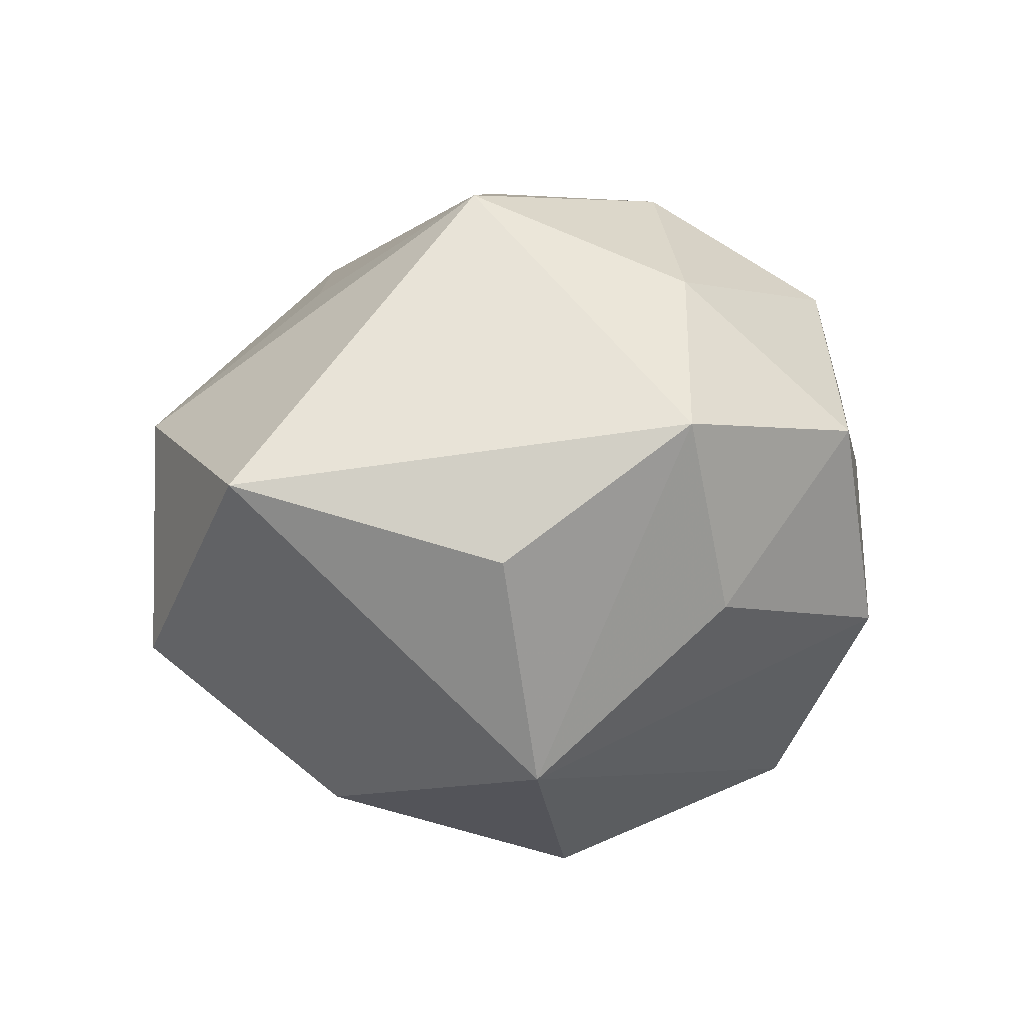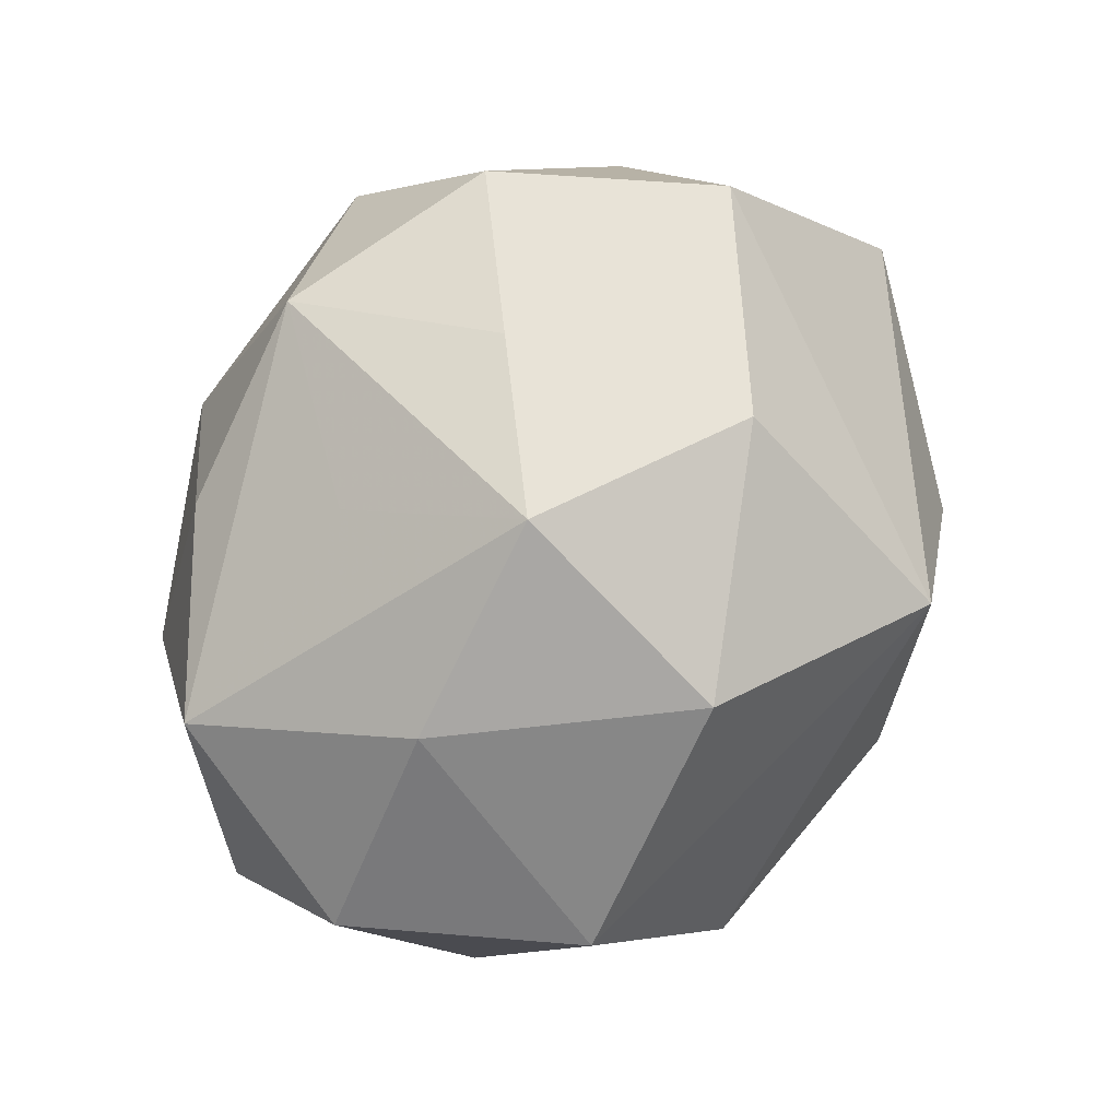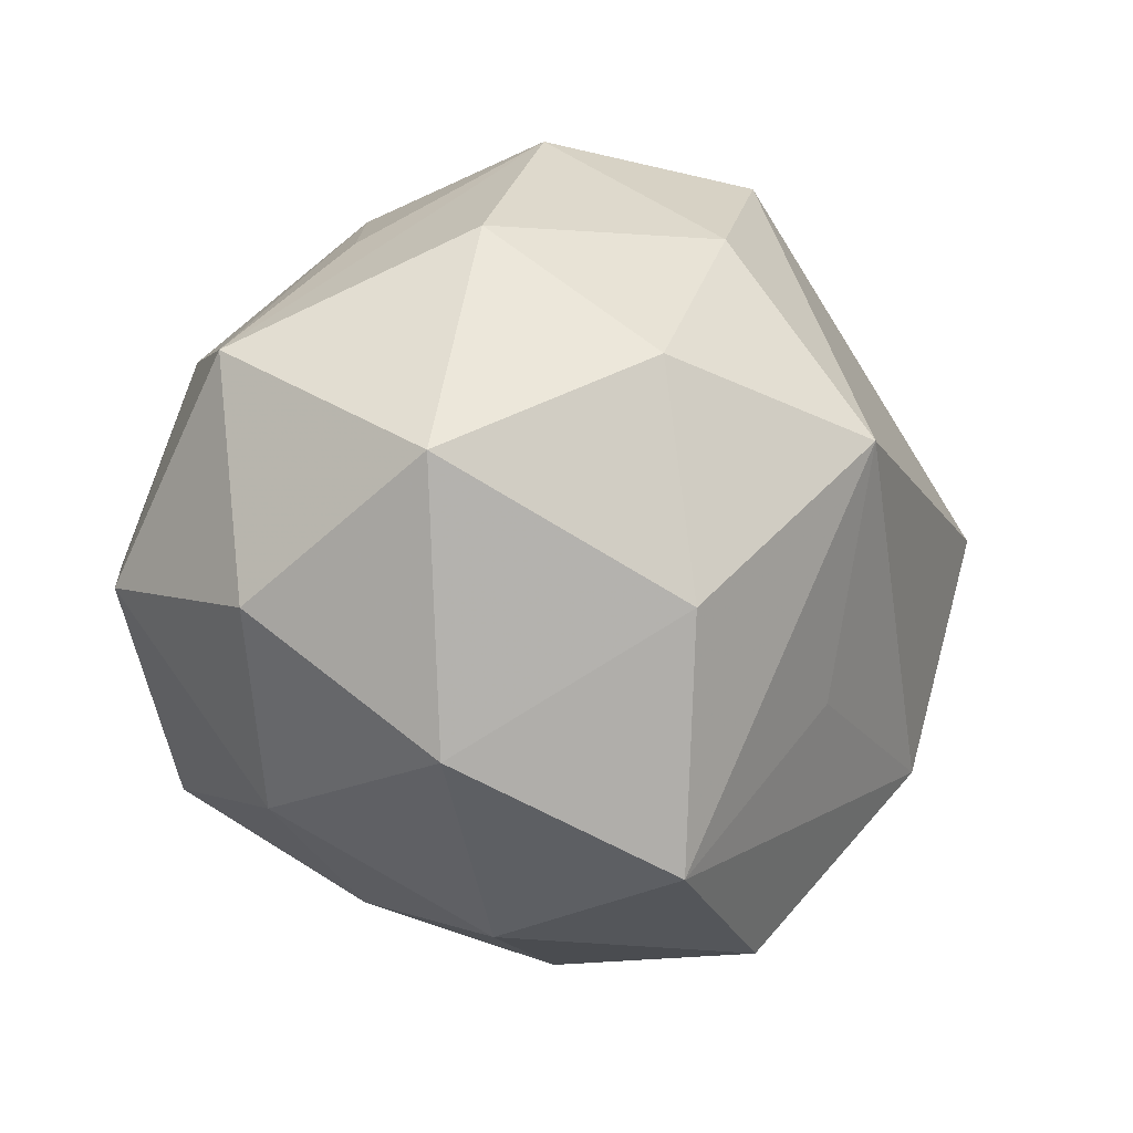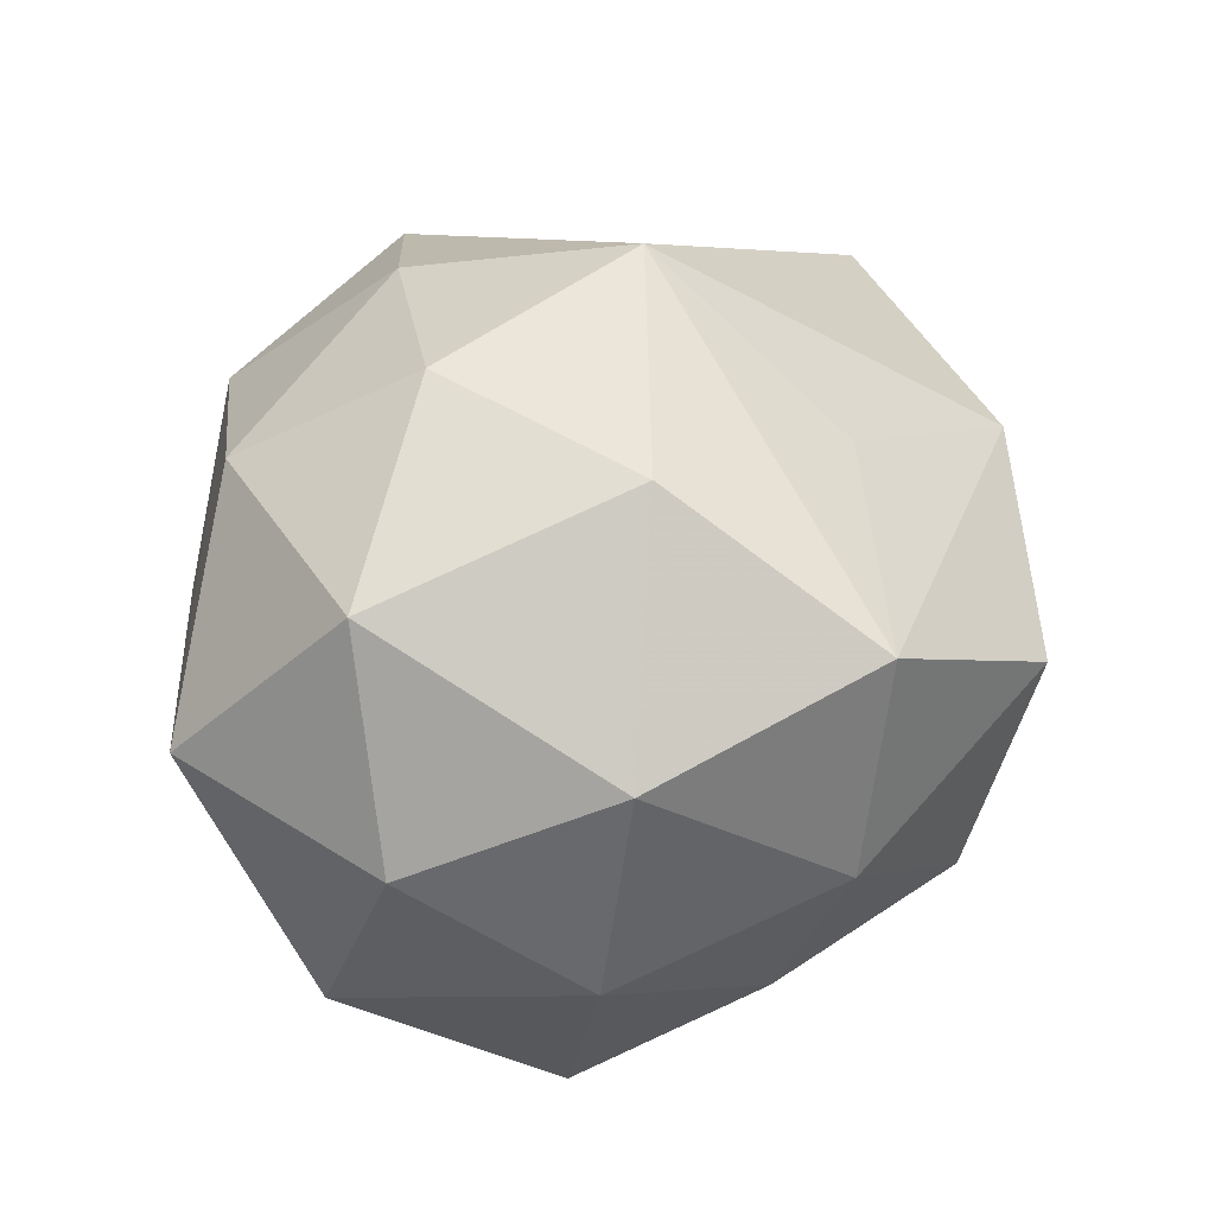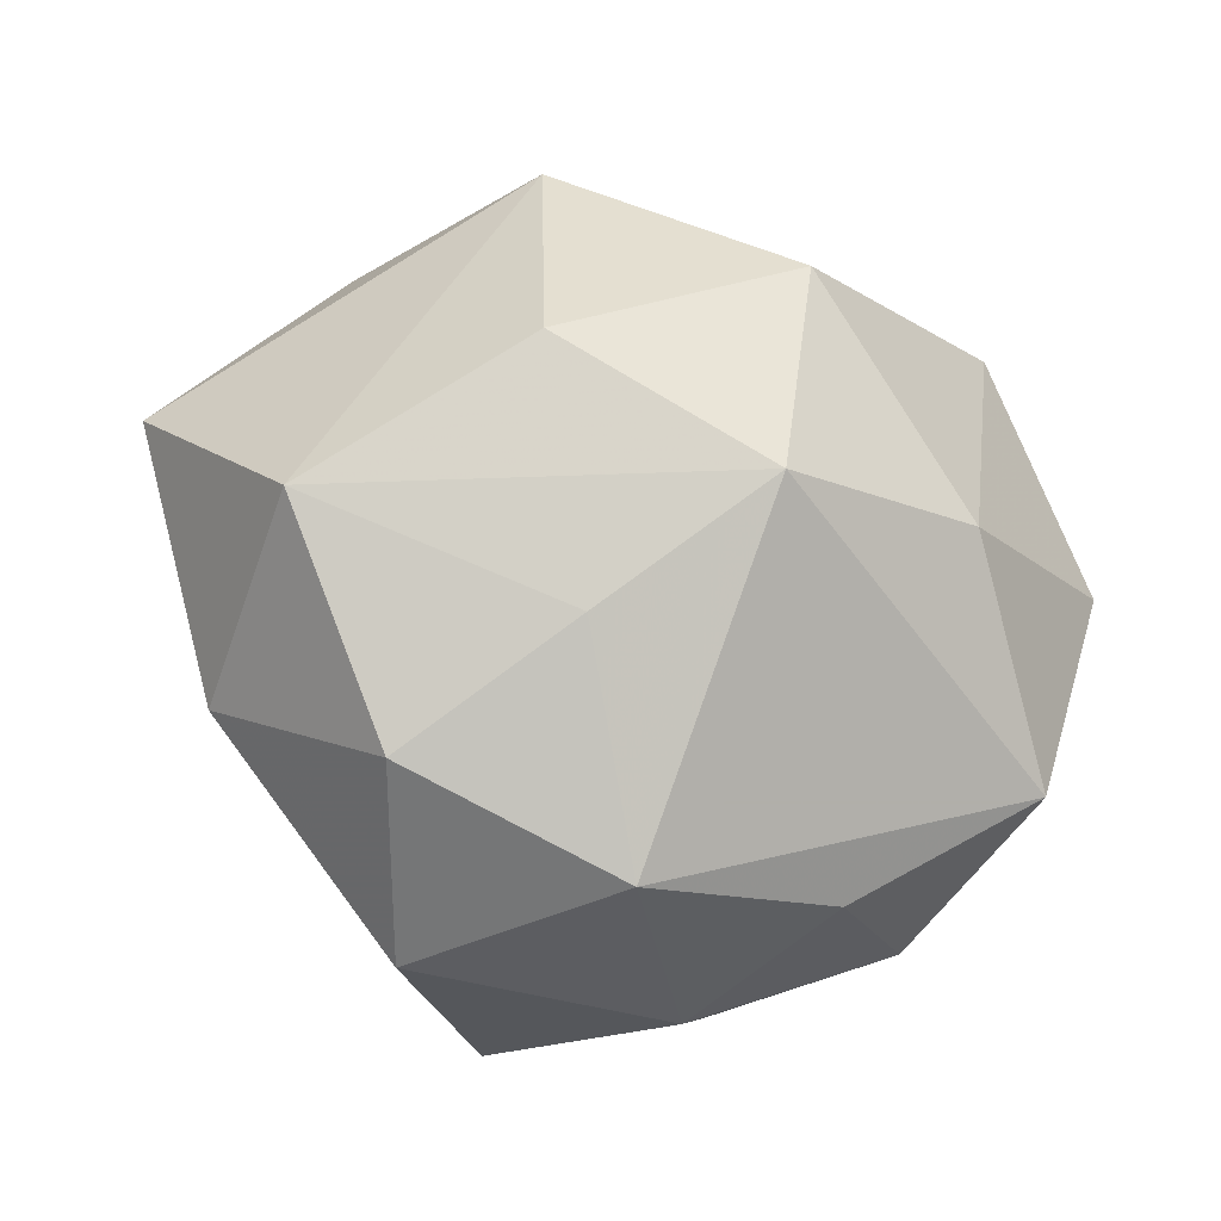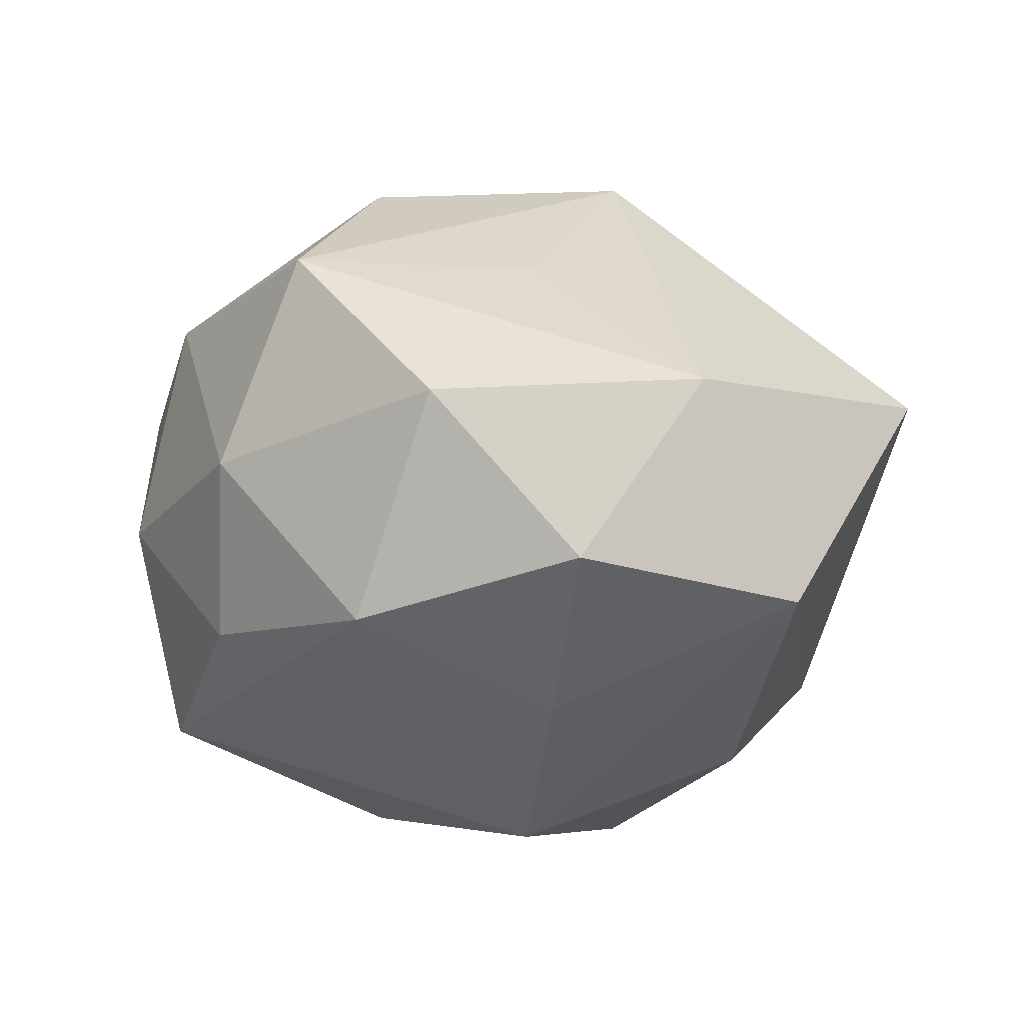
<metadata>
{"format":"obj","ext":"obj","renderer":"f3d","projection":"perspective","resolution":1024,"background":"white","views":[{"elev":11.5,"azim":136.5,"up":"+Z"},{"elev":-75.6,"azim":51.8,"up":"+Z"},{"elev":-15.7,"azim":-33.2,"up":"+Y"},{"elev":49.7,"azim":-47.8,"up":"+Z"},{"elev":-36.5,"azim":143.4,"up":"+Y"},{"elev":-2.8,"azim":32.6,"up":"+Z"}]}
</metadata>
<code>
v 0.04338 0.006865 0.009203
v 0.001805 0.02374 0.02568
v 0.01163 0.004833 0.03338
v 0.006666 0.01272 -0.03348
v -0.009408 0.008968 0.03194
v 0.02285 0.02543 -0.01854
v -0.03876 0.01026 0.009539
v 0.007519 0.03458 -0.003139
v -0.01117 -0.004699 -0.03195
v -0.02166 -0.02415 0.01762
v -0.001013 -0.03246 0.02234
v 0.0163 -0.03579 0.008947
v -0.02679 -0.02524 -0.002639
v -0.008148 0.03595 0.0117
v -0.03176 0.0164 -0.009739
v -0.0394 -0.006293 -0.00829
v -0.02547 -0.02018 -0.02267
v -0.007725 -0.03549 0.003283
v 0.01875 -0.01907 -0.01968
v -0.02863 -0.001388 0.02671
v 0.0145 -0.01567 0.02233
v -0.01811 0.01948 -0.02779
v 0.02691 0.001242 -0.02506
v 0.02727 -0.02827 -0.0059
v -0.03612 -0.01155 0.009654
v -0.03152 0.001125 -0.02504
v -0.01159 -0.03076 -0.01279
v -0.02385 0.02464 0.005218
v -0.0153 0.0335 -0.008326
v 0.0133 0.03529 0.01477
v 0.02804 0.02637 0.002832
v -0.006352 -0.01214 0.03186
v 0.009607 -0.009245 -0.03262
v 0.007951 -0.03524 -0.01138
v -0.02088 0.02114 0.02197
v -0.001618 -0.02108 -0.02267
v 0.03995 -0.01065 -0.00977
v 0.03403 -0.01765 0.01051
f 37 6 1
f 22 6 4
f 29 6 22
f 3 1 30
f 20 35 7
f 20 10 32
f 7 35 14
f 34 33 19
f 19 33 37
f 34 17 36
f 36 33 34
f 17 33 36
f 4 6 23
f 23 6 37
f 23 33 4
f 37 33 23
f 30 6 8
f 8 6 29
f 8 14 30
f 29 14 8
f 24 12 34
f 34 19 24
f 24 19 37
f 31 6 30
f 30 1 31
f 31 1 6
f 25 20 7
f 10 20 25
f 32 10 11
f 11 3 32
f 18 11 10
f 34 12 18
f 12 11 18
f 4 33 9
f 9 22 4
f 9 33 17
f 16 25 7
f 2 3 30
f 30 14 2
f 2 14 35
f 1 3 38
f 12 24 38
f 38 11 12
f 37 1 38
f 38 24 37
f 35 20 5
f 5 2 35
f 3 2 5
f 32 3 5
f 5 20 32
f 28 29 7
f 7 14 28
f 28 14 29
f 10 25 13
f 13 18 10
f 13 16 17
f 25 16 13
f 27 17 34
f 34 18 27
f 27 13 17
f 18 13 27
f 26 9 17
f 22 9 26
f 17 16 26
f 3 11 21
f 21 38 3
f 11 38 21
f 15 16 7
f 15 26 16
f 22 26 15
f 7 29 15
f 29 22 15

</code>
